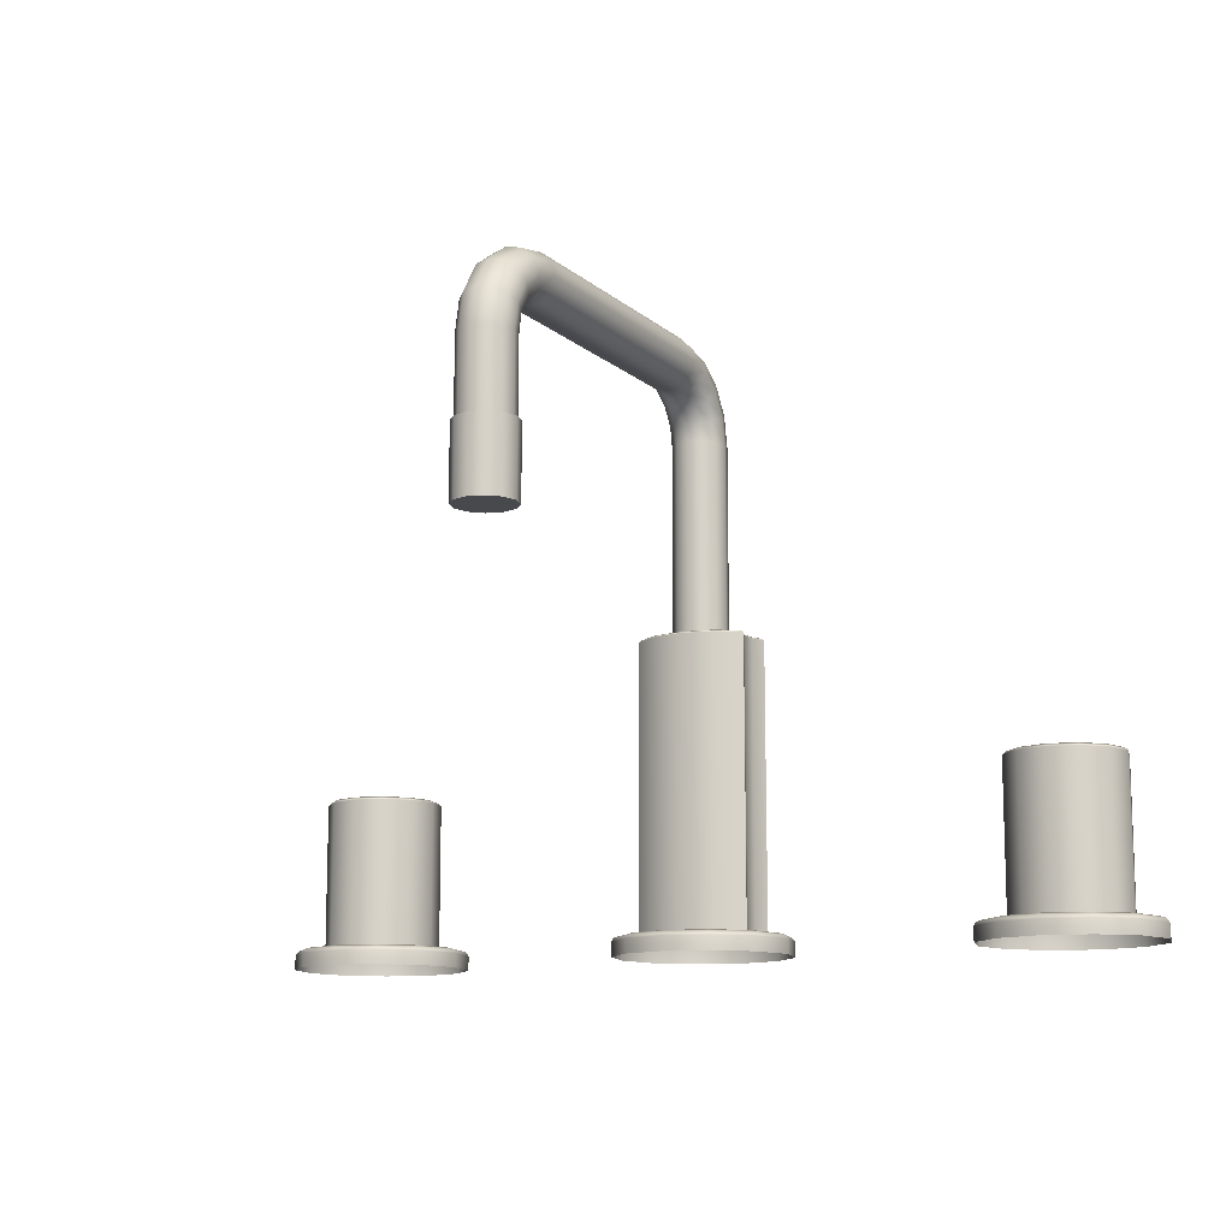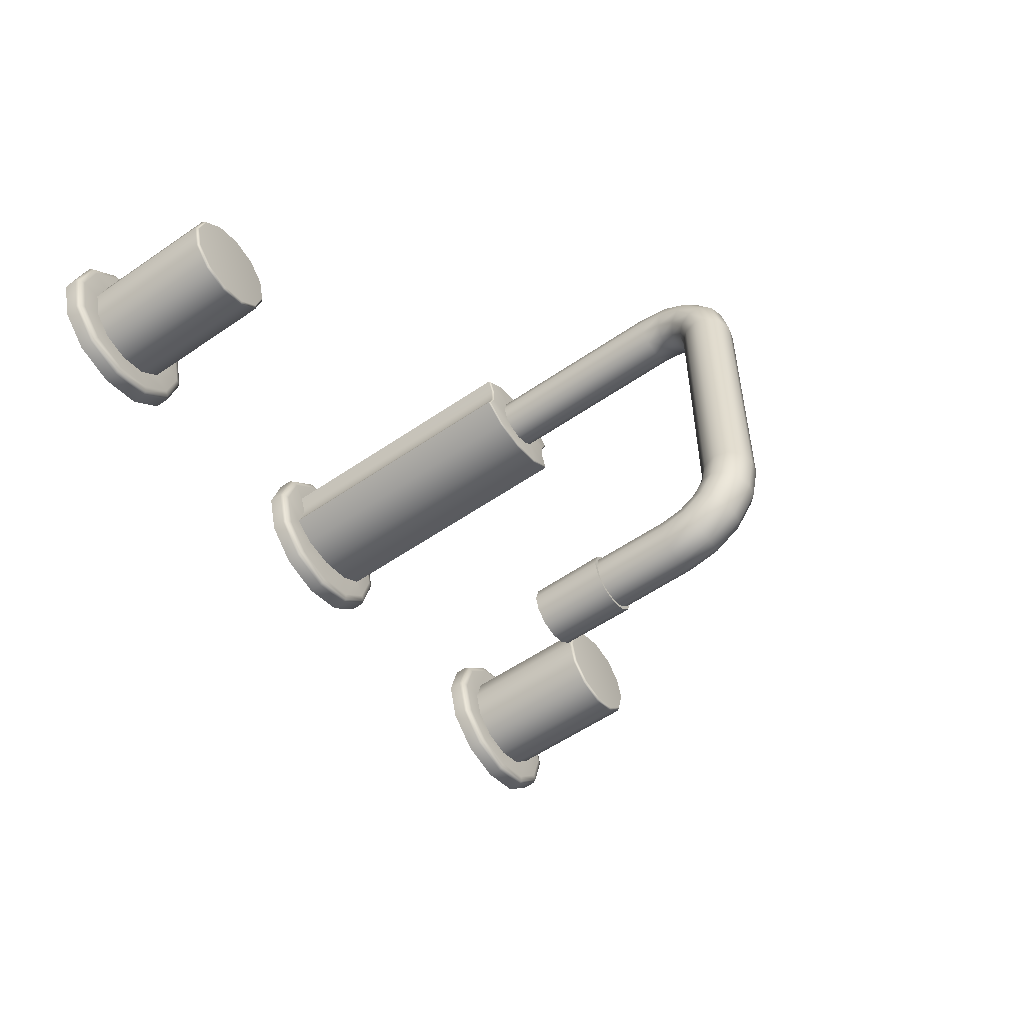
<metadata>
{"format":"obj","ext":"obj","renderer":"f3d","projection":"perspective","resolution":1024,"background":"white","views":[{"elev":-12.0,"azim":28.1,"up":"+Z"},{"elev":-55.5,"azim":-54.0,"up":"+Y"}]}
</metadata>
<code>
o SinkFaucet_15
v 0 -0.0258 0.1166
v 0 -0.01927 0.1122
v -0.006636 -0.02513 0.1182
v -0.006636 -0.01802 0.1135
v 0 -0.0149 0.1057
v -0.006636 -0.01328 0.1064
v 0 -0.01339 0.098
v -0.006667 -0.0116 0.098
v 0 -0.187 0.098
v 0 -0.1855 0.1057
v -0.006667 -0.1888 0.098
v -0.006636 -0.1871 0.1064
v 0 -0.1811 0.1122
v -0.006636 -0.1823 0.1135
v 0 -0.1746 0.1166
v -0.006636 -0.1752 0.1182
v 0 -0.1668 0.1181
v -0.006667 -0.1668 0.1199
v 0 -0.03351 0.1181
v -0.006667 -0.03351 0.1199
v -0.01153 -0.02328 0.1227
v -0.01153 -0.0146 0.1169
v -0.01153 -0.008805 0.1082
v -0.01156 -0.00673 0.098
v -0.01156 -0.1936 0.098
v -0.01153 -0.1916 0.1082
v -0.01153 -0.1858 0.1169
v -0.01153 -0.1771 0.1227
v -0.01156 -0.1668 0.1248
v -0.01156 -0.03351 0.1248
v -0.01337 -0.02073 0.1289
v -0.01337 -0.009892 0.1216
v -0.01337 -0.00265 0.1108
v -0.01337 -5.2e-05 0.098
v -0.01337 -0.2003 0.098
v -0.01337 -0.1977 0.1108
v -0.01337 -0.1905 0.1216
v -0.01337 -0.1796 0.1289
v -0.01337 -0.1668 0.1315
v -0.01337 -0.03351 0.1315
v -0.01163 -0.01816 0.1351
v -0.01163 -0.005144 0.1264
v -0.01163 0.003553 0.1134
v -0.01161 0.006649 0.098
v -0.01161 -0.207 0.098
v -0.01163 -0.2039 0.1134
v -0.01163 -0.1952 0.1264
v -0.01163 -0.1822 0.1351
v -0.01161 -0.1668 0.1382
v -0.01161 -0.03351 0.1382
v -0.006731 -0.01627 0.1396
v -0.006731 -0.001645 0.1299
v -0.006731 0.008124 0.1152
v -0.006713 0.01158 0.098
v -0.006713 -0.2119 0.098
v -0.006731 -0.2085 0.1152
v -0.006731 -0.1987 0.1299
v -0.006731 -0.1841 0.1396
v -0.006713 -0.1668 0.1431
v -0.006713 -0.03351 0.1431
v 0 -0.01557 0.1413
v 0 -0.000361 0.1312
v 0 0.009803 0.1159
v 0 0.01339 0.098
v 0 -0.2137 0.098
v 0 -0.2102 0.1159
v 0 -0.2 0.1312
v 0 -0.1848 0.1413
v 0 -0.1668 0.1449
v 0 -0.03351 0.1449
v 0.00673 -0.01627 0.1396
v 0.00673 -0.001645 0.1299
v 0.00673 0.008124 0.1152
v 0.006713 0.01158 0.098
v 0.006713 -0.2119 0.098
v 0.00673 -0.2085 0.1152
v 0.00673 -0.1987 0.1299
v 0.00673 -0.1841 0.1396
v 0.006713 -0.1668 0.1431
v 0.006713 -0.03351 0.1431
v 0.01163 -0.01816 0.1351
v 0.01163 -0.005144 0.1264
v 0.01163 0.003553 0.1134
v 0.01161 0.006649 0.098
v 0.01161 -0.207 0.098
v 0.01163 -0.2039 0.1134
v 0.01163 -0.1952 0.1264
v 0.01163 -0.1822 0.1351
v 0.01161 -0.1668 0.1382
v 0.01161 -0.03351 0.1382
v 0.01337 -0.02073 0.1289
v 0.01337 -0.009892 0.1216
v 0.01337 -0.00265 0.1108
v 0.01337 -5.2e-05 0.098
v 0.01337 -0.2003 0.098
v 0.01337 -0.1977 0.1108
v 0.01337 -0.1905 0.1216
v 0.01337 -0.1796 0.1289
v 0.01337 -0.1668 0.1315
v 0.01337 -0.03351 0.1315
v 0.01153 -0.02328 0.1227
v 0.01153 -0.0146 0.1169
v 0.01153 -0.008805 0.1082
v 0.01156 -0.00673 0.098
v 0.01156 -0.1936 0.098
v 0.01153 -0.1916 0.1082
v 0.01153 -0.1858 0.1169
v 0.01153 -0.1771 0.1227
v 0.01156 -0.1668 0.1248
v 0.01156 -0.03351 0.1248
v 0.006636 -0.02513 0.1182
v 0.006636 -0.01802 0.1135
v 0.006636 -0.01328 0.1064
v 0.006666 -0.0116 0.098
v 0.006666 -0.1888 0.098
v 0.006636 -0.1871 0.1064
v 0.006636 -0.1823 0.1135
v 0.006636 -0.1752 0.1182
v 0.006666 -0.1668 0.1199
v 0.006666 -0.03351 0.1199
v 0 -0.1853 0.0601
v -0.007493 -0.1873 0.0601
v 0 -0.1856 0.02443
v -0.007391 -0.1876 0.02443
v -0.01299 -0.1928 0.0601
v -0.0128 -0.193 0.02443
v -0.01503 -0.2003 0.0601
v -0.01478 -0.2004 0.02443
v -0.01304 -0.2078 0.0601
v -0.01281 -0.2077 0.02443
v -0.007542 -0.2134 0.0601
v -0.007393 -0.2132 0.02443
v 0 -0.2154 0.0601
v 0 -0.2151 0.02443
v 0.007542 -0.2134 0.0601
v 0.007393 -0.2132 0.02443
v 0.01304 -0.2078 0.0601
v 0.01281 -0.2077 0.02443
v 0.01503 -0.2003 0.0601
v 0.01478 -0.2004 0.02443
v 0.01299 -0.1928 0.0601
v 0.0128 -0.193 0.02443
v 0.007493 -0.1873 0.0601
v 0.007391 -0.1876 0.02443
v 0 -0.2004 0.02443
v 0 -0.187 0.0601
v -0.006667 -0.1888 0.0601
v -0.01156 -0.1936 0.0601
v -0.01337 -0.2003 0.0601
v -0.01161 -0.207 0.0601
v -0.006713 -0.2119 0.0601
v 0 -0.2137 0.0601
v 0.006713 -0.2119 0.0601
v 0.01161 -0.207 0.0601
v 0.01337 -0.2003 0.0601
v 0.01156 -0.1936 0.0601
v 0.006666 -0.1888 0.0601
v -0.01159 -0.006732 0.003461
v -0.006686 -0.01162 0.003461
v 0 -0.01341 0.003461
v 0.006686 -0.01162 0.003461
v 0.01159 -0.006732 0.003461
v 0.0134 -3.8e-05 0.003461
v 0.01162 0.006672 0.003461
v 0.006721 0.01161 0.003461
v 0 0.01341 0.003461
v -0.006721 0.01161 0.003461
v -0.01162 0.006672 0.003461
v -0.0134 -3.8e-05 0.003461
v -0.02784 -0.0115 -0.1372
v -0.01607 -0.01991 -0.1372
v 0 -0.02299 -0.1372
v 0.01607 -0.01991 -0.1372
v 0.02784 -0.0115 -0.1372
v 0.02786 0.01149 -0.1372
v 0.01609 0.01991 -0.1372
v 0 0.023 -0.1372
v -0.01609 0.01991 -0.1372
v -0.02786 0.01149 -0.1372
v 0.02474 0.00411 -0.1372
v 0.02473 -0.004137 -0.1372
v -0.02473 -0.004137 -0.1372
v -0.02474 0.00411 -0.1372
v 0 -0.04296 -0.147
v -0.02148 -0.0372 -0.147
v -0.0372 -0.02148 -0.147
v -0.04296 0 -0.147
v -0.0372 0.02148 -0.147
v -0.02148 0.03721 -0.147
v 0 0.04296 -0.147
v 0.02148 0.03721 -0.147
v 0.0372 0.02148 -0.147
v 0.04296 0 -0.147
v 0.0372 -0.02148 -0.147
v 0.02148 -0.0372 -0.147
v -0.01936 -0.03353 -0.1372
v -0.02086 -0.03613 -0.138
v -0.02148 -0.03721 -0.14
v 0 -0.03872 -0.1372
v 0 -0.04172 -0.138
v 0 -0.04296 -0.14
v -0.03353 -0.01936 -0.1372
v -0.03613 -0.02086 -0.138
v -0.03721 -0.02148 -0.14
v -0.03871 0 -0.1372
v -0.04172 0 -0.138
v -0.04296 0 -0.14
v -0.03353 0.01936 -0.1372
v -0.03613 0.02086 -0.138
v -0.03721 0.02148 -0.14
v -0.01936 0.03353 -0.1372
v -0.02086 0.03613 -0.138
v -0.02148 0.03721 -0.14
v 0 0.03872 -0.1372
v 0 0.04172 -0.138
v 0 0.04297 -0.14
v 0.01936 0.03353 -0.1372
v 0.02086 0.03613 -0.138
v 0.02148 0.03721 -0.14
v 0.03353 0.01936 -0.1372
v 0.03613 0.02086 -0.138
v 0.03721 0.02148 -0.14
v 0.03871 0 -0.1372
v 0.04172 0 -0.138
v 0.04296 0 -0.14
v 0.03353 -0.01936 -0.1372
v 0.03613 -0.02086 -0.138
v 0.03721 -0.02148 -0.14
v 0.01936 -0.03353 -0.1372
v 0.02086 -0.03613 -0.138
v 0.02148 -0.03721 -0.14
v -0.02772 -0.0115 0.002532
v -0.02656 -0.01117 0.003465
v -0.01562 -0.01898 0.003465
v -0.01599 -0.01986 0.002531
v 0 -0.02197 0.003464
v 0 -0.02292 0.002531
v 0.01562 -0.01898 0.003465
v 0.01599 -0.01986 0.002531
v 0.02656 -0.01117 0.003465
v 0.02772 -0.0115 0.002532
v 0.02371 -0.004369 0.003465
v 0.02464 -0.004181 0.002532
v 0.02778 0.01141 0.002532
v 0.02663 0.01109 0.003465
v 0.01568 0.01896 0.003465
v 0.01606 0.01983 0.002531
v 0 0.02197 0.003465
v 0 0.02292 0.002531
v -0.01568 0.01896 0.003465
v -0.01606 0.01983 0.002531
v -0.02663 0.01109 0.003465
v -0.02778 0.01141 0.002532
v -0.02372 0.004256 0.003465
v -0.02466 0.004066 0.002532
v 0.02466 0.004066 0.002532
v 0.02372 0.004256 0.003465
v -0.02464 -0.004181 0.002532
v -0.02371 -0.004369 0.003465
v 0.215 0.02148 -0.147
v 0.1993 0.03721 -0.14
v 0.1993 0.03721 -0.147
v 0.215 0.02148 -0.14
v 0.2208 -0 -0.147
v 0.214 0.02086 -0.138
v 0.1987 0.03613 -0.138
v 0.1778 0.04296 -0.14
v 0.2114 0.01936 -0.1372
v 0.1778 0.04296 -0.147
v 0.1972 0.03353 -0.1372
v 0.2196 -0 -0.138
v 0.2208 -0 -0.14
v 0.1778 0.04172 -0.138
v 0.2166 -0 -0.1372
v 0.192 0.02446 -0.1372
v 0.1778 0.03871 -0.1372
v 0.2023 0.01412 -0.1372
v 0.215 -0.02148 -0.147
v 0.1564 0.03721 -0.14
v 0.2061 -0 -0.1372
v 0.214 -0.02086 -0.138
v 0.157 0.03613 -0.138
v 0.1564 0.03721 -0.147
v 0.2114 -0.01936 -0.1372
v 0.215 -0.02148 -0.14
v 0.1585 0.03353 -0.1372
v 0.2023 -0.01413 -0.1372
v 0.1993 -0.0372 -0.147
v 0.1406 0.02148 -0.14
v 0.1987 -0.03613 -0.138
v 0.1972 -0.03353 -0.1372
v 0.1417 0.02086 -0.138
v 0.1534 0.01412 -0.1372
v 0.1637 0.02446 -0.1372
v 0.1406 0.02148 -0.147
v 0.1993 -0.03721 -0.14
v 0.1443 0.01936 -0.1372
v 0.192 -0.02447 -0.1372
v 0.1778 -0.04296 -0.147
v 0.1496 -0 -0.1372
v 0.1349 -0 -0.14
v 0.1778 -0.03872 -0.1372
v 0.1778 -0.04172 -0.138
v 0.1361 -0 -0.138
v 0.1778 -0.02825 -0.1372
v 0.1349 -0 -0.147
v 0.1391 -0 -0.1372
v 0.1778 -0.04296 -0.14
v 0.1534 -0.01413 -0.1372
v 0.1778 -0 -0.06371
v 0.1585 -0.03353 -0.1372
v 0.1637 -0.02447 -0.1372
v 0.1564 -0.0372 -0.147
v 0.1406 -0.02148 -0.14
v 0.1443 -0.01936 -0.1372
v 0.1417 -0.02086 -0.138
v 0.157 -0.03613 -0.138
v 0.1406 -0.02148 -0.147
v 0.1564 -0.03721 -0.14
v 0.1778 0.02825 -0.1372
v 0.192 0.02446 -0.06521
v 0.1912 0.02312 -0.06371
v 0.201 0.01335 -0.06371
v 0.2023 0.01412 -0.06521
v 0.2045 -0 -0.06371
v 0.2061 -0 -0.06521
v 0.201 -0.01335 -0.06371
v 0.2023 -0.01413 -0.06521
v 0.1912 -0.02312 -0.06371
v 0.192 -0.02447 -0.06521
v 0.1645 0.02312 -0.06371
v 0.1637 0.02446 -0.06521
v 0.1547 0.01335 -0.06371
v 0.1534 0.01412 -0.06521
v 0.1778 -0.02669 -0.06371
v 0.1778 -0.02825 -0.06521
v 0.1511 -0 -0.06371
v 0.1496 -0 -0.06521
v 0.1645 -0.02312 -0.06371
v 0.1637 -0.02447 -0.06521
v 0.1547 -0.01335 -0.06371
v 0.1534 -0.01413 -0.06521
v 0.1778 0.02825 -0.06521
v 0.1778 0.02669 -0.06371
v -0.215 0.02148 -0.147
v -0.1993 0.03721 -0.14
v -0.1993 0.03721 -0.147
v -0.215 0.02148 -0.14
v -0.2208 -0 -0.147
v -0.214 0.02086 -0.138
v -0.1987 0.03613 -0.138
v -0.1778 0.04296 -0.14
v -0.2114 0.01936 -0.1372
v -0.1778 0.04296 -0.147
v -0.1972 0.03353 -0.1372
v -0.2196 -0 -0.138
v -0.2208 -0 -0.14
v -0.1778 0.04172 -0.138
v -0.2166 -0 -0.1372
v -0.192 0.02446 -0.1372
v -0.1778 0.03871 -0.1372
v -0.2023 0.01412 -0.1372
v -0.215 -0.02148 -0.147
v -0.1564 0.03721 -0.14
v -0.2061 -0 -0.1372
v -0.214 -0.02086 -0.138
v -0.157 0.03613 -0.138
v -0.1564 0.03721 -0.147
v -0.2114 -0.01936 -0.1372
v -0.215 -0.02148 -0.14
v -0.1585 0.03353 -0.1372
v -0.2023 -0.01413 -0.1372
v -0.1993 -0.0372 -0.147
v -0.1406 0.02148 -0.14
v -0.1987 -0.03613 -0.138
v -0.1972 -0.03353 -0.1372
v -0.1417 0.02086 -0.138
v -0.1534 0.01412 -0.1372
v -0.1637 0.02446 -0.1372
v -0.1406 0.02148 -0.147
v -0.1993 -0.03721 -0.14
v -0.1443 0.01936 -0.1372
v -0.192 -0.02447 -0.1372
v -0.1778 -0.04296 -0.147
v -0.1496 -0 -0.1372
v -0.1349 -0 -0.14
v -0.1778 -0.03872 -0.1372
v -0.1778 -0.04172 -0.138
v -0.1361 -0 -0.138
v -0.1778 -0.02825 -0.1372
v -0.1349 -0 -0.147
v -0.1391 -0 -0.1372
v -0.1778 -0.04296 -0.14
v -0.1534 -0.01413 -0.1372
v -0.1778 -0 -0.06371
v -0.1585 -0.03353 -0.1372
v -0.1637 -0.02447 -0.1372
v -0.1564 -0.0372 -0.147
v -0.1406 -0.02148 -0.14
v -0.1443 -0.01936 -0.1372
v -0.1417 -0.02086 -0.138
v -0.157 -0.03613 -0.138
v -0.1406 -0.02148 -0.147
v -0.1564 -0.03721 -0.14
v -0.1778 0.02825 -0.1372
v -0.192 0.02446 -0.06521
v -0.1912 0.02312 -0.06371
v -0.201 0.01335 -0.06371
v -0.2023 0.01412 -0.06521
v -0.2045 -0 -0.06371
v -0.2061 -0 -0.06521
v -0.201 -0.01335 -0.06371
v -0.2023 -0.01413 -0.06521
v -0.1912 -0.02312 -0.06371
v -0.192 -0.02447 -0.06521
v -0.1645 0.02312 -0.06371
v -0.1637 0.02446 -0.06521
v -0.1547 0.01335 -0.06371
v -0.1534 0.01412 -0.06521
v -0.1778 -0.02669 -0.06371
v -0.1778 -0.02825 -0.06521
v -0.1511 -0 -0.06371
v -0.1496 -0 -0.06521
v -0.1645 -0.02312 -0.06371
v -0.1637 -0.02447 -0.06521
v -0.1547 -0.01335 -0.06371
v -0.1534 -0.01413 -0.06521
v -0.1778 0.02825 -0.06521
v -0.1778 0.02669 -0.06371
f 2 1 3 4
f 5 2 4 6
f 7 5 6 8
f 10 9 11 12
f 13 10 12 14
f 15 13 14 16
f 17 15 16 18
f 1 19 20 3
f 4 3 21 22
f 6 4 22 23
f 8 6 23 24
f 12 11 25 26
f 14 12 26 27
f 16 14 27 28
f 18 16 28 29
f 3 20 30 21
f 22 21 31 32
f 23 22 32 33
f 24 23 33 34
f 26 25 35 36
f 27 26 36 37
f 28 27 37 38
f 29 28 38 39
f 21 30 40 31
f 32 31 41 42
f 33 32 42 43
f 34 33 43 44
f 36 35 45 46
f 37 36 46 47
f 38 37 47 48
f 39 38 48 49
f 31 40 50 41
f 42 41 51 52
f 43 42 52 53
f 44 43 53 54
f 46 45 55 56
f 47 46 56 57
f 48 47 57 58
f 49 48 58 59
f 41 50 60 51
f 52 51 61 62
f 53 52 62 63
f 54 53 63 64
f 56 55 65 66
f 57 56 66 67
f 58 57 67 68
f 59 58 68 69
f 51 60 70 61
f 62 61 71 72
f 63 62 72 73
f 64 63 73 74
f 66 65 75 76
f 67 66 76 77
f 68 67 77 78
f 69 68 78 79
f 61 70 80 71
f 72 71 81 82
f 73 72 82 83
f 74 73 83 84
f 76 75 85 86
f 77 76 86 87
f 78 77 87 88
f 79 78 88 89
f 71 80 90 81
f 82 81 91 92
f 83 82 92 93
f 84 83 93 94
f 86 85 95 96
f 87 86 96 97
f 88 87 97 98
f 89 88 98 99
f 81 90 100 91
f 92 91 101 102
f 93 92 102 103
f 94 93 103 104
f 96 95 105 106
f 97 96 106 107
f 98 97 107 108
f 99 98 108 109
f 91 100 110 101
f 102 101 111 112
f 103 102 112 113
f 104 103 113 114
f 106 105 115 116
f 107 106 116 117
f 108 107 117 118
f 109 108 118 119
f 101 110 120 111
f 112 111 1 2
f 113 112 2 5
f 114 113 5 7
f 116 115 9 10
f 117 116 10 13
f 118 117 13 15
f 119 118 15 17
f 111 120 19 1
f 17 18 20 19
f 18 29 30 20
f 29 39 40 30
f 39 49 50 40
f 49 59 60 50
f 59 69 70 60
f 69 79 80 70
f 79 89 90 80
f 89 99 100 90
f 99 109 110 100
f 109 119 120 110
f 119 17 19 120
f 122 121 123 124
f 125 122 124 126
f 127 125 126 128
f 129 127 128 130
f 131 129 130 132
f 133 131 132 134
f 135 133 134 136
f 137 135 136 138
f 139 137 138 140
f 141 139 140 142
f 143 141 142 144
f 121 143 144 123
f 7 8 159 160
f 8 24 158 159
f 24 34 169 158
f 34 44 168 169
f 44 54 167 168
f 54 64 166 167
f 64 74 165 166
f 74 84 164 165
f 84 94 163 164
f 94 104 162 163
f 104 114 161 162
f 114 7 160 161
f 145 126 124 123
f 145 130 128 126
f 145 134 132 130
f 145 138 136 134
f 145 142 140 138
f 145 123 144 142
f 147 146 121 122
f 148 147 122 125
f 149 148 125 127
f 150 149 127 129
f 151 150 129 131
f 152 151 131 133
f 153 152 133 135
f 154 153 135 137
f 155 154 137 139
f 156 155 139 141
f 157 156 141 143
f 146 157 143 121
f 11 9 146 147
f 25 11 147 148
f 35 25 148 149
f 45 35 149 150
f 55 45 150 151
f 65 55 151 152
f 75 65 152 153
f 85 75 153 154
f 95 85 154 155
f 105 95 155 156
f 115 105 156 157
f 9 115 157 146
f 202 196 171 170
f 196 199 172 171
f 199 229 173 172
f 229 226 174 173
f 226 223 181 174
f 223 220 175 180
f 220 217 176 175
f 217 214 177 176
f 214 211 178 177
f 211 208 179 178
f 208 205 183 179
f 205 202 170 182
f 180 181 223
f 182 183 205
f 201 198 185 184
f 198 204 186 185
f 204 207 187 186
f 207 210 188 187
f 210 213 189 188
f 213 216 190 189
f 216 219 191 190
f 219 222 192 191
f 222 225 193 192
f 225 228 194 193
f 228 231 195 194
f 231 201 184 195
f 196 197 200 199
f 197 198 201 200
f 199 200 230 229
f 200 201 231 230
f 198 197 203 204
f 197 196 202 203
f 204 203 206 207
f 203 202 205 206
f 207 206 209 210
f 206 205 208 209
f 210 209 212 213
f 209 208 211 212
f 213 212 215 216
f 212 211 214 215
f 216 215 218 219
f 215 214 217 218
f 219 218 221 222
f 218 217 220 221
f 222 221 224 225
f 221 220 223 224
f 225 224 227 228
f 224 223 226 227
f 228 227 230 231
f 227 226 229 230
f 232 233 259 258
f 233 232 235 234
f 234 235 237 236
f 236 237 239 238
f 238 239 241 240
f 240 241 243 242
f 242 243 256 257
f 244 245 257 256
f 245 244 247 246
f 246 247 249 248
f 248 249 251 250
f 250 251 253 252
f 252 253 255 254
f 254 255 258 259
f 235 232 170 171
f 237 235 171 172
f 239 237 172 173
f 241 239 173 174
f 181 243 241 174
f 244 256 180 175
f 247 244 175 176
f 249 247 176 177
f 251 249 177 178
f 253 251 178 179
f 183 255 253 179
f 232 258 182 170
f 159 158 233 234
f 160 159 234 236
f 161 160 236 238
f 162 161 238 240
f 163 162 240 242
f 164 163 257 245
f 165 164 245 246
f 166 165 246 248
f 167 166 248 250
f 168 167 250 252
f 169 168 252 254
f 158 169 259 233
f 256 243 181 180
f 258 255 183 182
f 257 163 242
f 259 169 254
f 261 263 260 262
f 263 272 264 260
f 261 266 265 263
f 262 269 267 261
f 266 270 268 265
f 267 273 266 261
f 271 272 263 265
f 273 276 270 266
f 274 271 265 268
f 275 277 268 270
f 277 280 274 268
f 272 285 278 264
f 269 283 279 267
f 279 282 273 267
f 281 285 272 271
f 282 286 276 273
f 284 281 271 274
f 280 287 284 274
f 285 296 288 278
f 283 295 289 279
f 289 292 282 279
f 290 296 285 281
f 291 290 281 284
f 292 297 286 282
f 286 297 293 294
f 287 298 291 284
f 296 308 299 288
f 297 307 300 293
f 295 306 301 289
f 298 305 302 291
f 302 303 290 291
f 301 304 292 289
f 303 308 296 290
f 304 307 297 292
f 307 315 309 300
f 311 302 305 312
f 308 319 313 299
f 306 318 314 301
f 315 311 312 309
f 311 317 303 302
f 316 315 307 304
f 314 316 304 301
f 317 319 308 303
f 319 314 318 313
f 315 316 317 311
f 319 317 316 314
f 276 320 275 270
f 286 294 320 276
f 321 343 344 322
f 322 323 324 321
f 323 325 326 324
f 325 327 328 326
f 327 329 330 328
f 329 335 336 330
f 331 344 343 332
f 332 334 333 331
f 334 338 337 333
f 335 339 340 336
f 338 342 341 337
f 339 341 342 340
f 322 344 310 323
f 310 327 325 323
f 310 344 331 333
f 310 335 329 327
f 337 341 310 333
f 310 341 339 335
f 275 321 324 277
f 320 343 321 275
f 277 324 326 280
f 280 326 328 287
f 294 332 343 320
f 287 328 330 298
f 293 334 332 294
f 298 330 336 305
f 300 338 334 293
f 305 336 340 312
f 309 342 338 300
f 312 340 342 309
f 346 347 345 348
f 348 345 349 357
f 346 348 350 351
f 347 346 352 354
f 351 350 353 355
f 352 346 351 358
f 356 350 348 357
f 358 351 355 361
f 359 353 350 356
f 360 355 353 362
f 362 353 359 365
f 357 349 363 370
f 354 352 364 368
f 364 352 358 367
f 366 356 357 370
f 367 358 361 371
f 369 359 356 366
f 365 359 369 372
f 370 363 373 381
f 368 364 374 380
f 374 364 367 377
f 375 366 370 381
f 376 369 366 375
f 377 367 371 382
f 371 379 378 382
f 372 369 376 383
f 381 373 384 393
f 382 378 385 392
f 380 374 386 391
f 383 376 387 390
f 387 376 375 388
f 386 374 377 389
f 388 375 381 393
f 389 377 382 392
f 392 385 394 400
f 396 397 390 387
f 393 384 398 404
f 391 386 399 403
f 400 394 397 396
f 396 387 388 402
f 401 389 392 400
f 399 386 389 401
f 402 388 393 404
f 404 398 403 399
f 400 396 402 401
f 404 399 401 402
f 361 355 360 405
f 371 361 405 379
f 406 407 429 428
f 407 406 409 408
f 408 409 411 410
f 410 411 413 412
f 412 413 415 414
f 414 415 421 420
f 416 417 428 429
f 417 416 418 419
f 419 418 422 423
f 420 421 425 424
f 423 422 426 427
f 424 425 427 426
f 407 408 395 429
f 395 408 410 412
f 395 418 416 429
f 395 412 414 420
f 422 418 395 426
f 395 420 424 426
f 360 362 409 406
f 405 360 406 428
f 362 365 411 409
f 365 372 413 411
f 379 405 428 417
f 372 383 415 413
f 378 379 417 419
f 383 390 421 415
f 385 378 419 423
f 390 397 425 421
f 394 385 423 427
f 397 394 427 425

</code>
